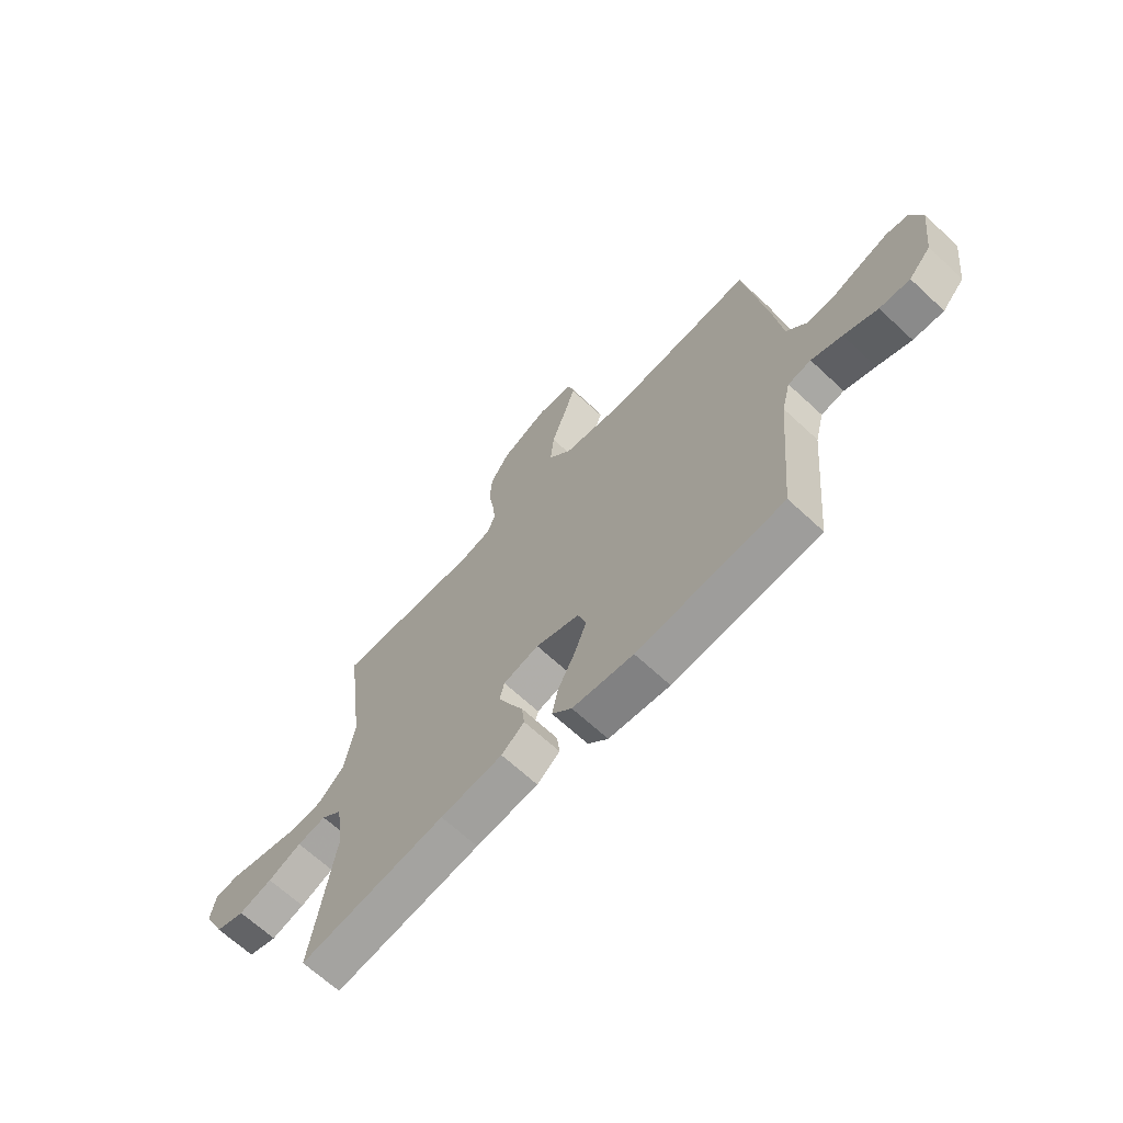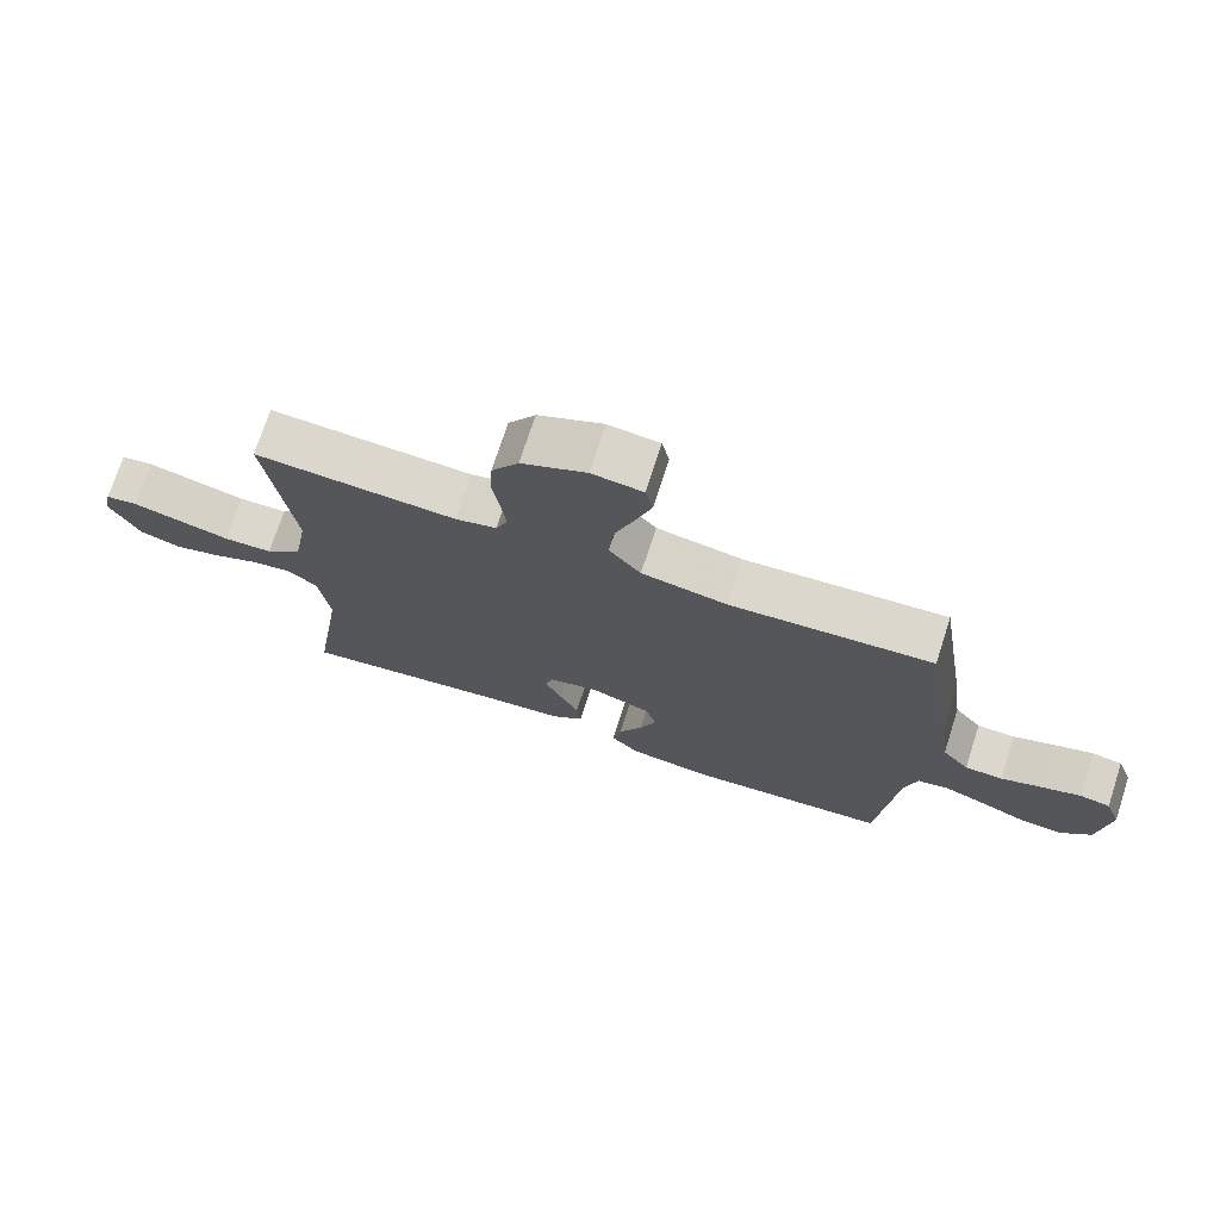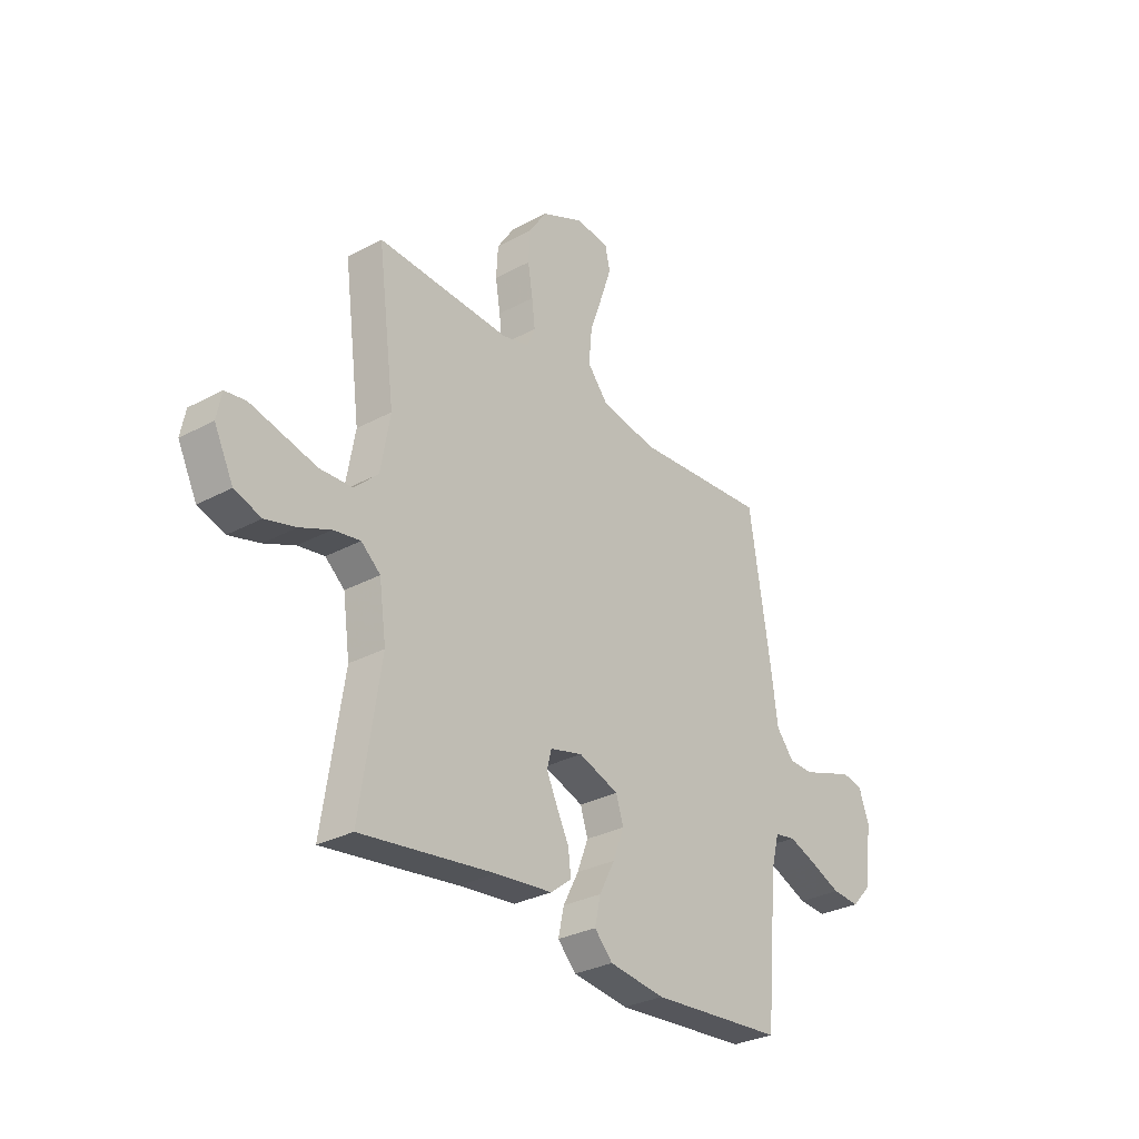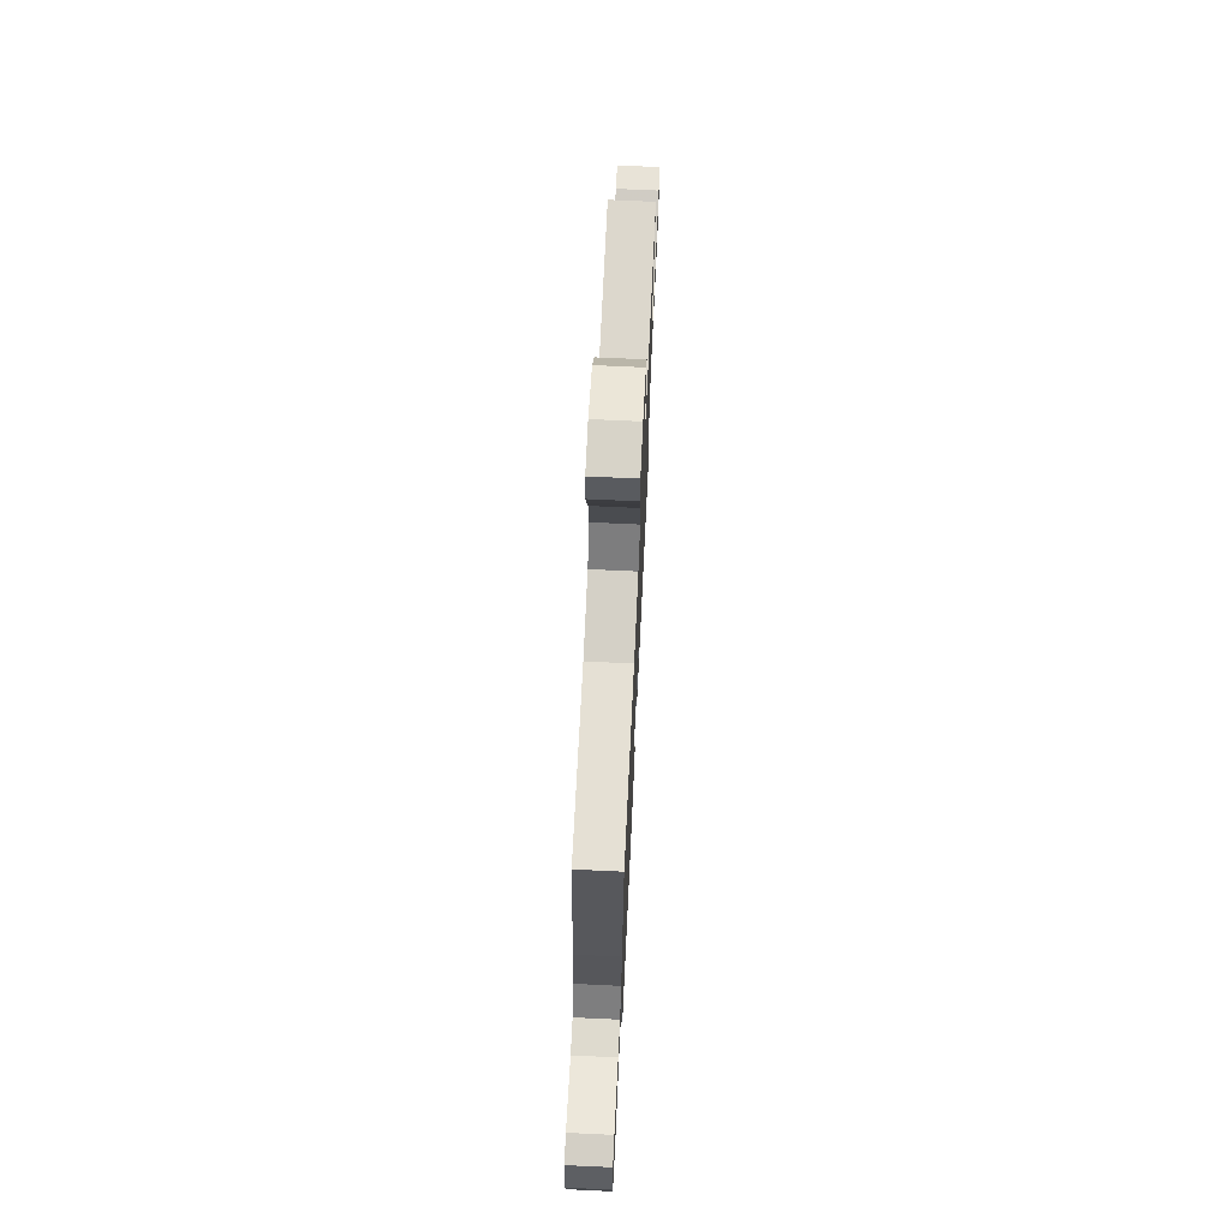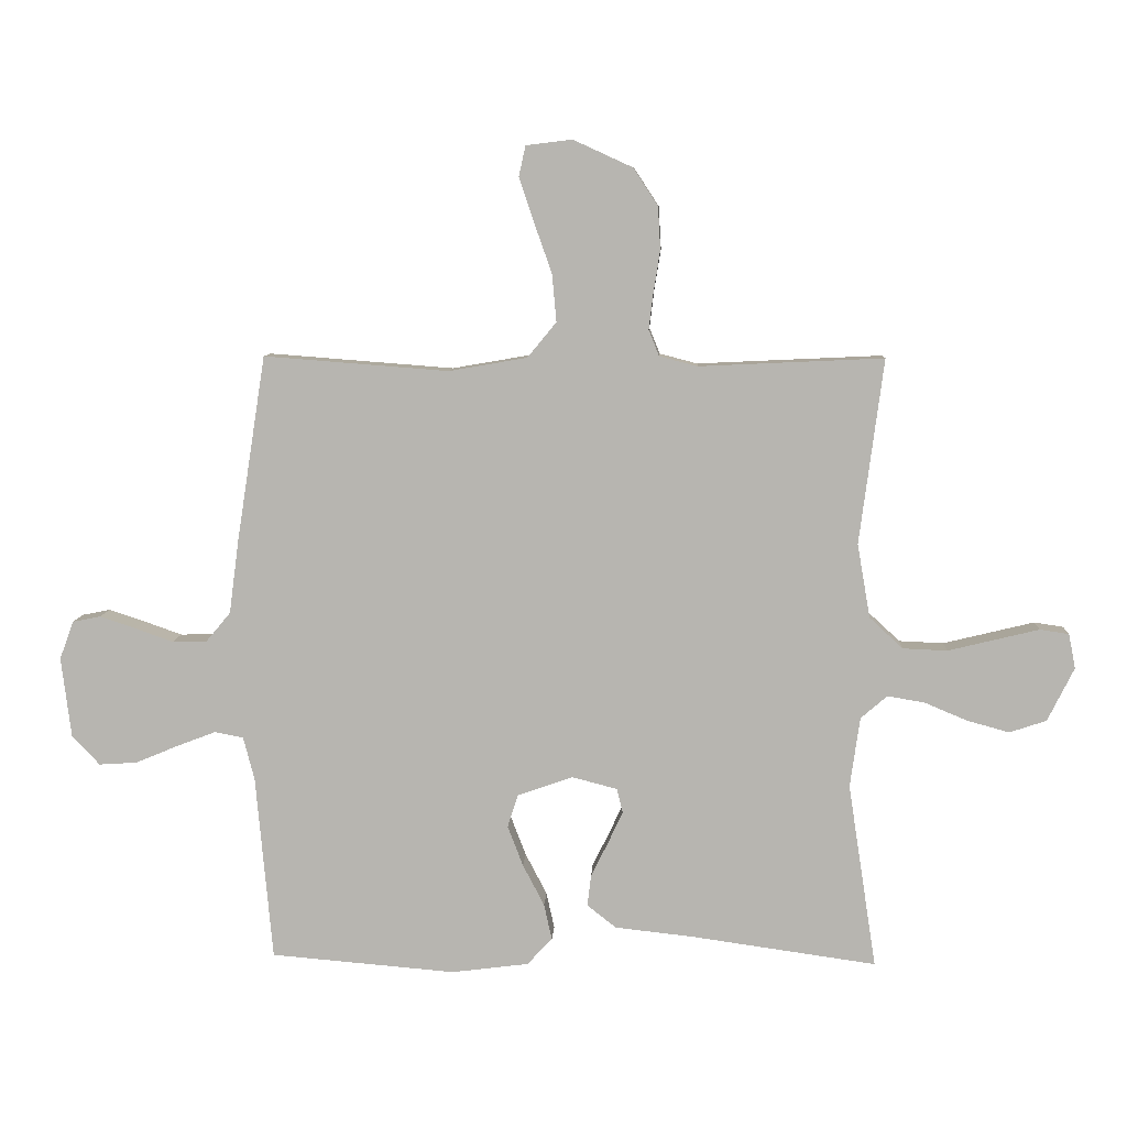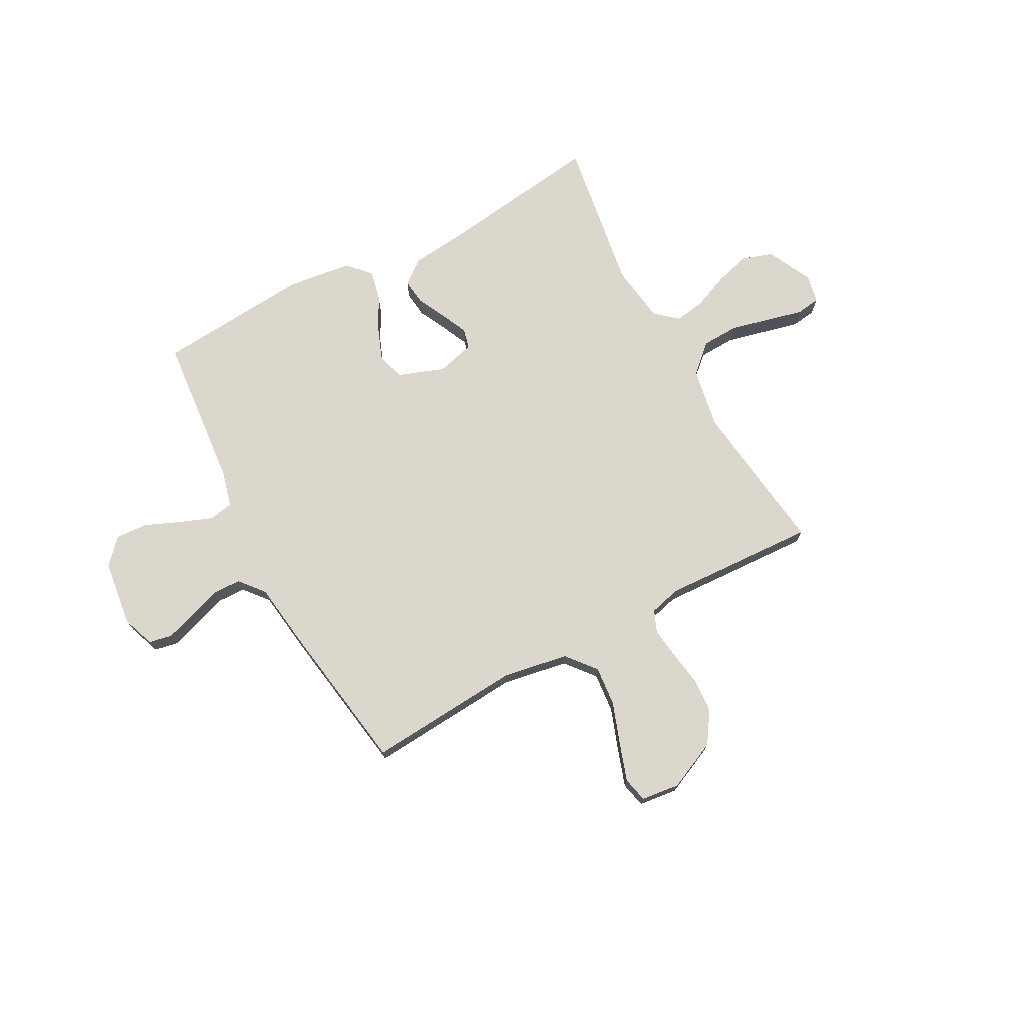
<metadata>
{"format":"obj","ext":"obj","renderer":"f3d","projection":"perspective","resolution":1024,"background":"white","views":[{"elev":-66.6,"azim":-133.0,"up":"+Z"},{"elev":72.9,"azim":-162.1,"up":"+Z"},{"elev":-30.3,"azim":128.0,"up":"+Z"},{"elev":70.2,"azim":-87.3,"up":"+Z"},{"elev":8.2,"azim":3.0,"up":"+Z"},{"elev":73.0,"azim":-28.2,"up":"+Y"}]}
</metadata>
<code>
v -0.5 0.07 -0.5
v -0.527 0.07 -0.2
v -0.545 0.07 -0.13
v -0.592 0.07 -0.121
v -0.655 0.07 -0.145
v -0.724 0.07 -0.174
v -0.786 0.07 -0.178
v -0.831 0.07 -0.13
v -0.847 0.07 0
v -0.824 0.07 0.062
v -0.779 0.07 0.071
v -0.721 0.07 0.052
v -0.659 0.07 0.03
v -0.603 0.07 0.031
v -0.563 0.07 0.079
v -0.547 0.07 0.2
v -0.5 0.07 0.5
v -0.2 0.07 0.477
v -0.073 0.07 0.499
v -0.026 0.07 0.556
v -0.033 0.07 0.633
v -0.062 0.07 0.715
v -0.086 0.07 0.787
v -0.075 0.07 0.836
v 0 0.07 0.845
v 0.096 0.07 0.801
v 0.136 0.07 0.74
v 0.14 0.07 0.671
v 0.129 0.07 0.603
v 0.122 0.07 0.544
v 0.139 0.07 0.502
v 0.2 0.07 0.486
v 0.5 0.07 0.5
v 0.461 0.07 0.2
v 0.482 0.07 0.08
v 0.536 0.07 0.03
v 0.608 0.07 0.027
v 0.686 0.07 0.046
v 0.756 0.07 0.063
v 0.803 0.07 0.056
v 0.814 0.07 0
v 0.771 0.07 -0.087
v 0.711 0.07 -0.107
v 0.642 0.07 -0.088
v 0.573 0.07 -0.059
v 0.513 0.07 -0.049
v 0.47 0.07 -0.086
v 0.454 0.07 -0.2
v 0.5 0.07 -0.5
v 0.2 0.07 -0.458
v 0.072 0.07 -0.444
v 0.025 0.07 -0.407
v 0.031 0.07 -0.356
v 0.059 0.07 -0.3
v 0.083 0.07 -0.248
v 0.073 0.07 -0.209
v 0 0.07 -0.19
v -0.09 0.07 -0.222
v -0.107 0.07 -0.275
v -0.082 0.07 -0.34
v -0.047 0.07 -0.407
v -0.034 0.07 -0.466
v -0.075 0.07 -0.509
v -0.2 0.07 -0.525
v -0.5 0 -0.5
v -0.527 0 -0.2
v -0.545 0 -0.13
v -0.592 0 -0.121
v -0.655 0 -0.145
v -0.724 0 -0.174
v -0.786 0 -0.178
v -0.831 0 -0.13
v -0.847 0 0
v -0.824 0 0.062
v -0.779 0 0.071
v -0.721 0 0.052
v -0.659 0 0.03
v -0.603 0 0.031
v -0.563 0 0.079
v -0.547 0 0.2
v -0.5 0 0.5
v -0.2 0 0.477
v -0.073 0 0.499
v -0.026 0 0.556
v -0.033 0 0.633
v -0.062 0 0.715
v -0.086 0 0.787
v -0.075 0 0.836
v 0 0 0.845
v 0.096 0 0.801
v 0.136 0 0.74
v 0.14 0 0.671
v 0.129 0 0.603
v 0.122 0 0.544
v 0.139 0 0.502
v 0.2 0 0.486
v 0.5 0 0.5
v 0.461 0 0.2
v 0.482 0 0.08
v 0.536 0 0.03
v 0.608 0 0.027
v 0.686 0 0.046
v 0.756 0 0.063
v 0.803 0 0.056
v 0.814 0 0
v 0.771 0 -0.087
v 0.711 0 -0.107
v 0.642 0 -0.088
v 0.573 0 -0.059
v 0.513 0 -0.049
v 0.47 0 -0.086
v 0.454 0 -0.2
v 0.5 0 -0.5
v 0.2 0 -0.458
v 0.072 0 -0.444
v 0.025 0 -0.407
v 0.031 0 -0.356
v 0.059 0 -0.3
v 0.083 0 -0.248
v 0.073 0 -0.209
v 0 0 -0.19
v -0.09 0 -0.222
v -0.107 0 -0.275
v -0.082 0 -0.34
v -0.047 0 -0.407
v -0.034 0 -0.466
v -0.075 0 -0.509
v -0.2 0 -0.525
f 63 64 1 2
f 60 61 62 63
f 59 60 63 2
f 58 59 2 3
f 57 58 3
f 51 52 53 54
f 50 51 54 55
f 48 49 50 55
f 47 48 55 56
f 42 43 44 45
f 42 45 46
f 41 42 46
f 40 41 46
f 37 38 39 40
f 37 40 46
f 36 37 46
f 35 36 46 47
f 32 33 34
f 31 32 34 35
f 26 27 28 29
f 26 29 30
f 25 26 30
f 24 25 30 31
f 21 22 23 24
f 15 16 17 18
f 14 15 18 19
f 10 11 12 13
f 8 9 10 13
f 8 13 14
f 5 6 7 8
f 4 5 8 14
f 57 3 4 14
f 56 57 14 19
f 31 35 47 56
f 31 56 19 20
f 21 24 31
f 20 21 31
f 66 65 128 127
f 127 126 125 124
f 66 127 124 123
f 67 66 123 122
f 67 122 121
f 118 117 116 115
f 119 118 115 114
f 119 114 113 112
f 120 119 112 111
f 109 108 107 106
f 110 109 106
f 110 106 105
f 110 105 104
f 104 103 102 101
f 110 104 101
f 110 101 100
f 111 110 100 99
f 98 97 96
f 99 98 96 95
f 93 92 91 90
f 94 93 90
f 94 90 89
f 95 94 89 88
f 88 87 86 85
f 82 81 80 79
f 83 82 79 78
f 77 76 75 74
f 77 74 73 72
f 78 77 72
f 72 71 70 69
f 78 72 69 68
f 78 68 67 121
f 83 78 121 120
f 120 111 99 95
f 84 83 120 95
f 95 88 85
f 95 85 84
f 1 65 66 2
f 2 66 67 3
f 3 67 68 4
f 4 68 69 5
f 5 69 70 6
f 6 70 71 7
f 7 71 72 8
f 8 72 73 9
f 9 73 74 10
f 10 74 75 11
f 11 75 76 12
f 12 76 77 13
f 13 77 78 14
f 14 78 79 15
f 15 79 80 16
f 16 80 81 17
f 17 81 82 18
f 18 82 83 19
f 19 83 84 20
f 20 84 85 21
f 21 85 86 22
f 22 86 87 23
f 23 87 88 24
f 24 88 89 25
f 25 89 90 26
f 26 90 91 27
f 27 91 92 28
f 28 92 93 29
f 29 93 94 30
f 30 94 95 31
f 31 95 96 32
f 32 96 97 33
f 33 97 98 34
f 34 98 99 35
f 35 99 100 36
f 36 100 101 37
f 37 101 102 38
f 38 102 103 39
f 39 103 104 40
f 40 104 105 41
f 41 105 106 42
f 42 106 107 43
f 43 107 108 44
f 44 108 109 45
f 45 109 110 46
f 46 110 111 47
f 47 111 112 48
f 48 112 113 49
f 49 113 114 50
f 50 114 115 51
f 51 115 116 52
f 52 116 117 53
f 53 117 118 54
f 54 118 119 55
f 55 119 120 56
f 56 120 121 57
f 57 121 122 58
f 58 122 123 59
f 59 123 124 60
f 60 124 125 61
f 61 125 126 62
f 62 126 127 63
f 63 127 128 64
f 64 128 65 1

</code>
